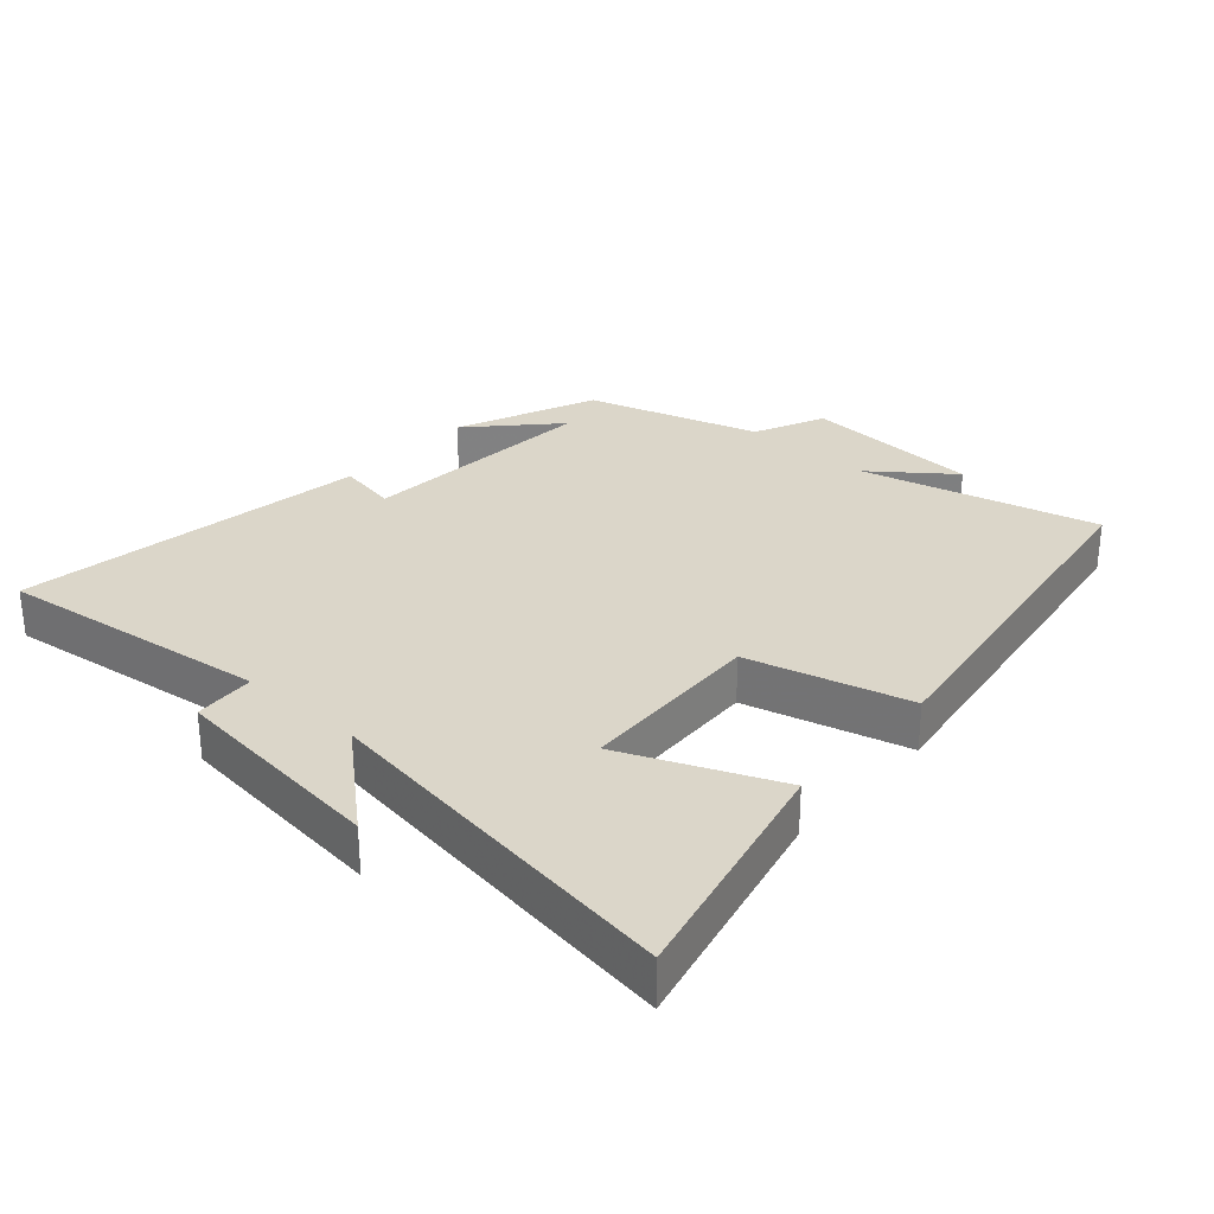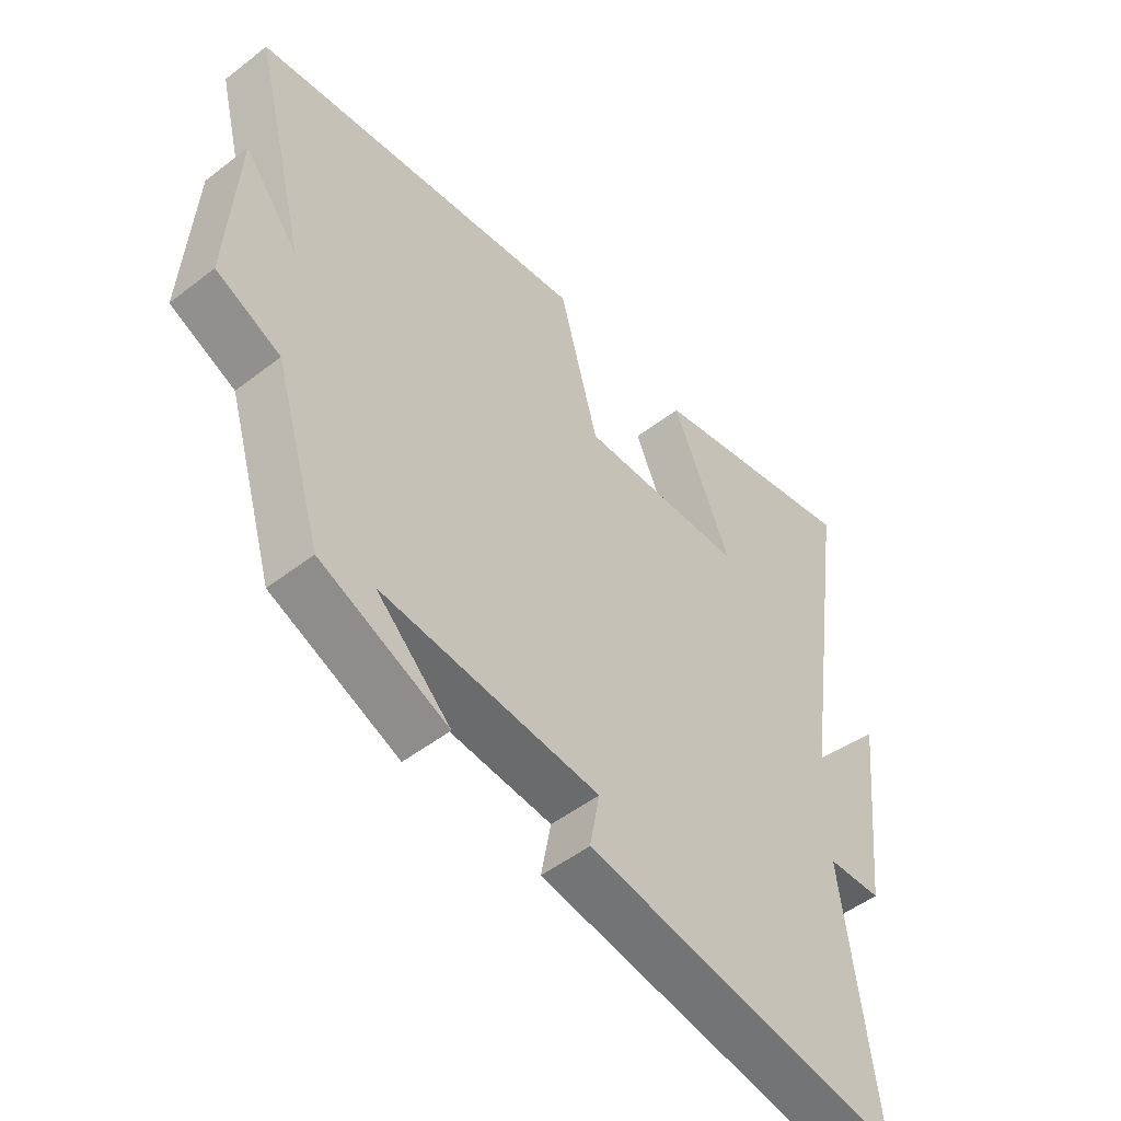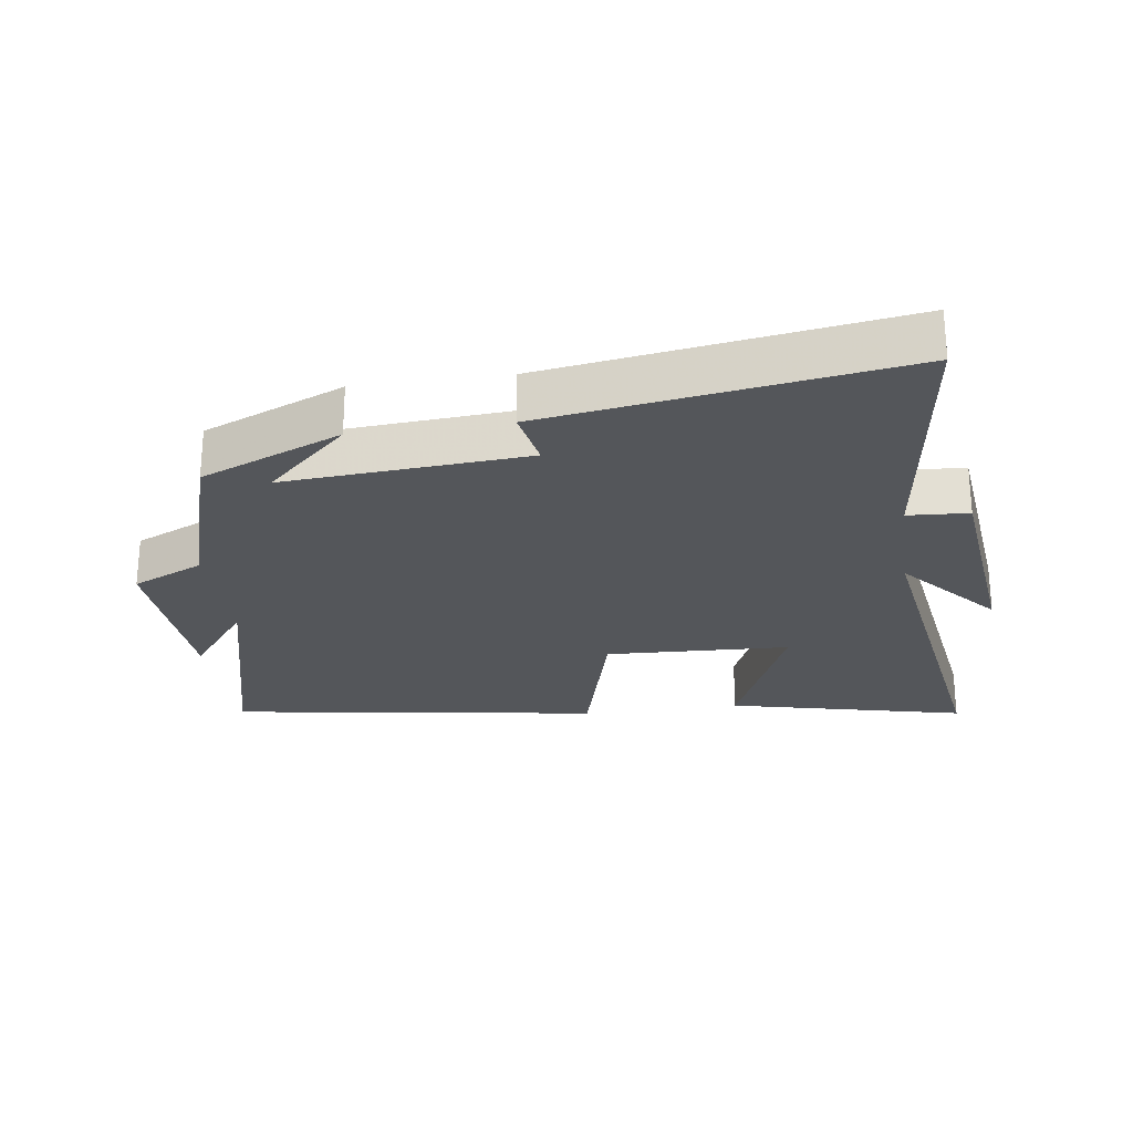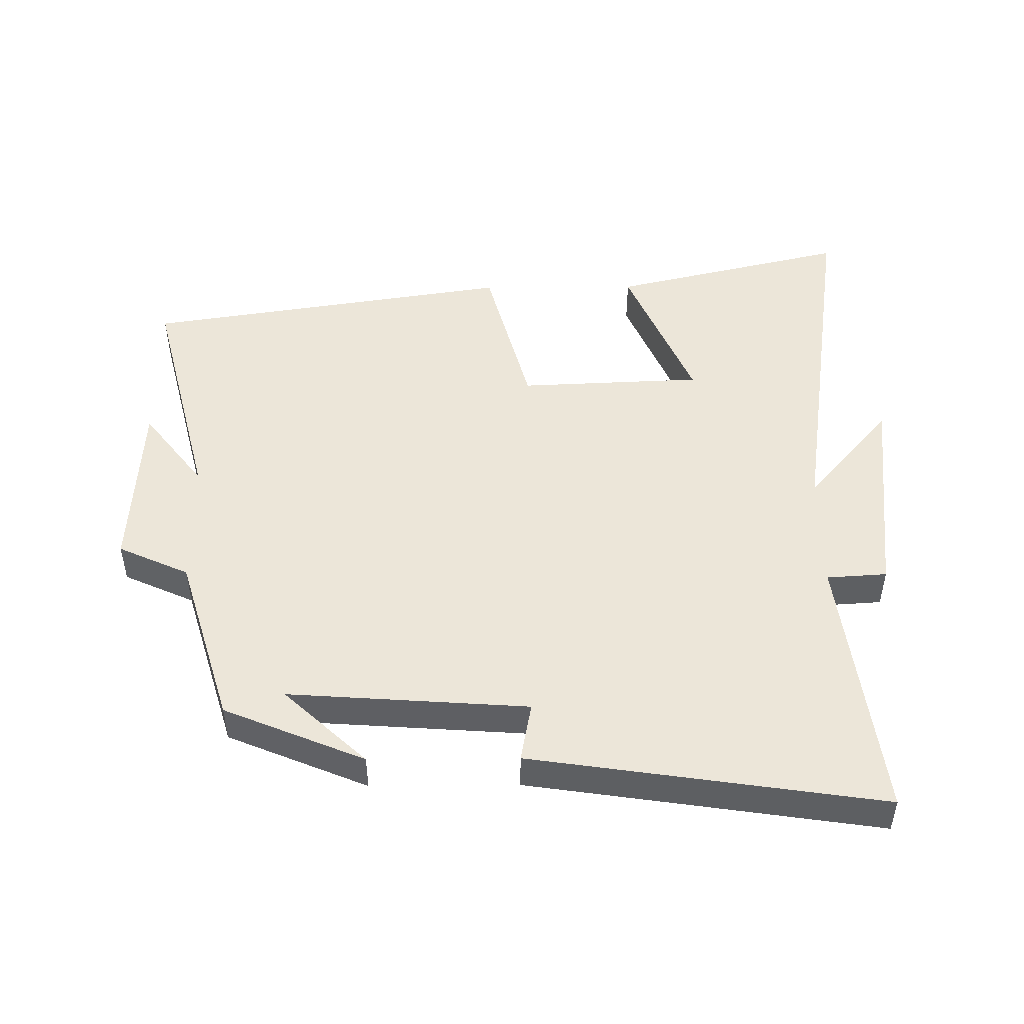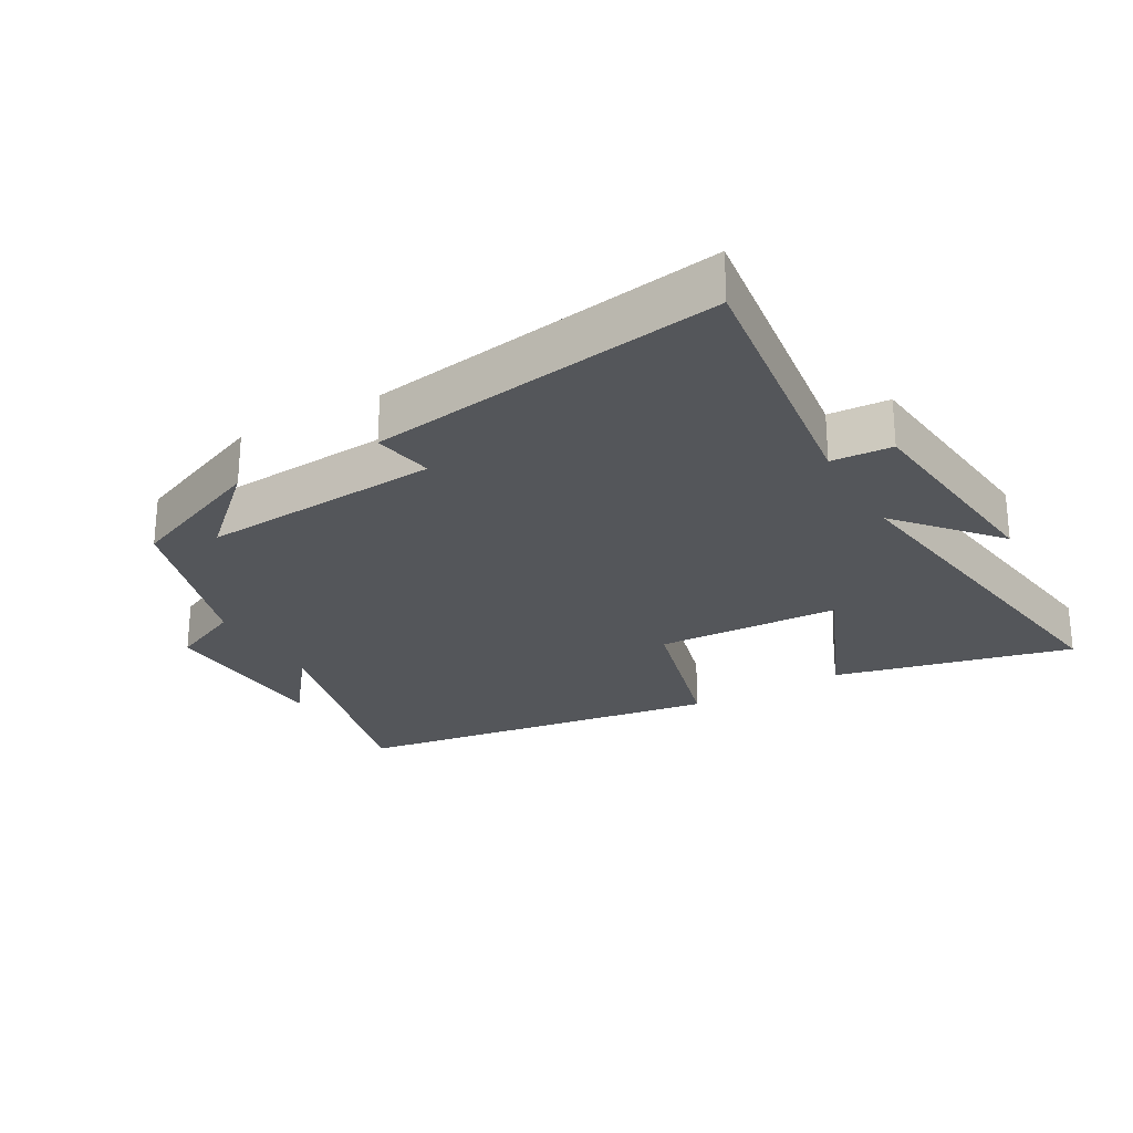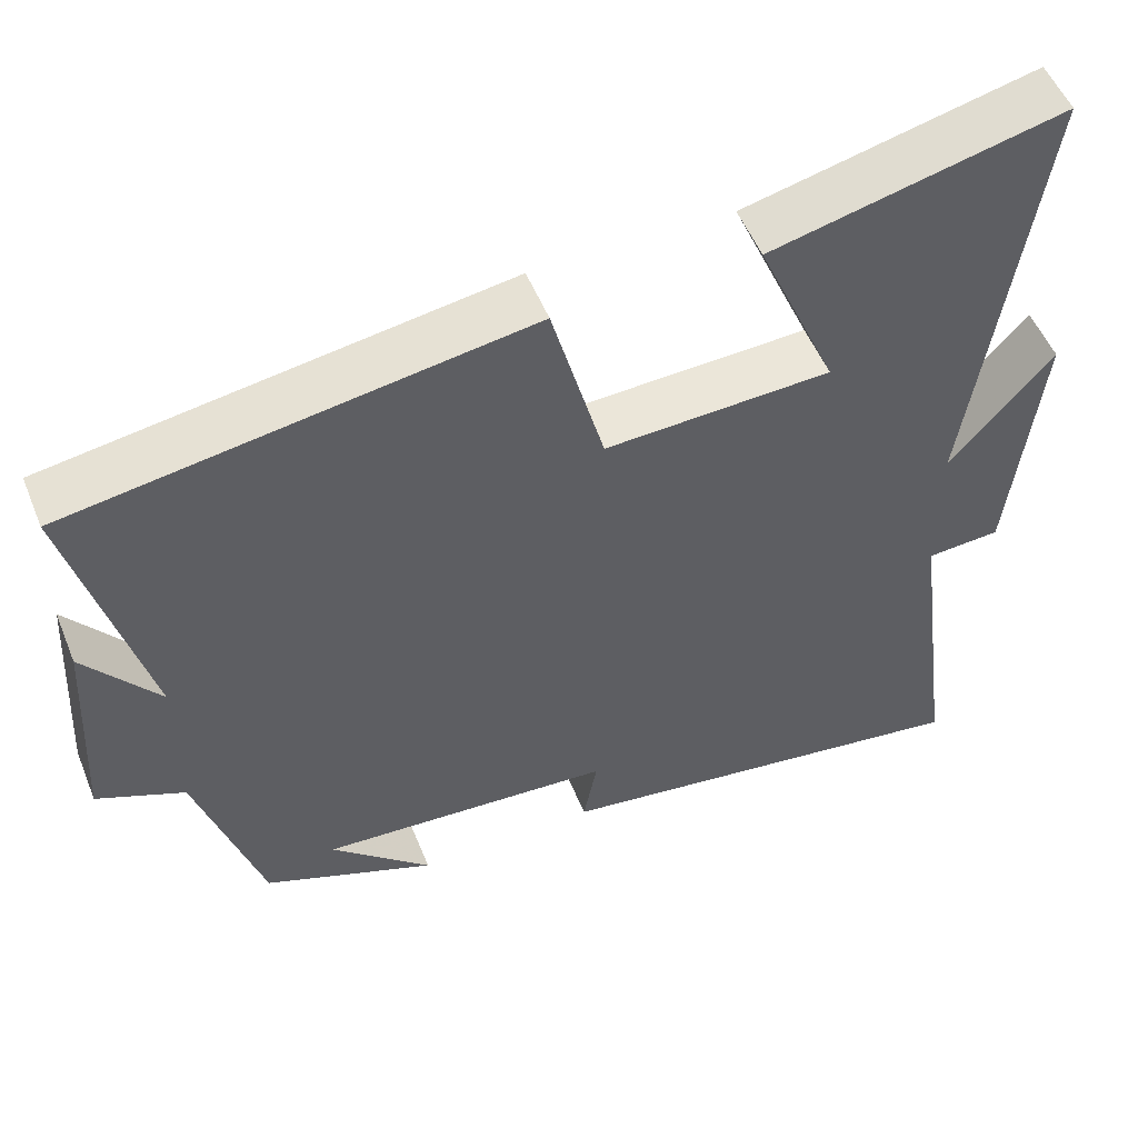
<metadata>
{"format":"obj","ext":"obj","renderer":"f3d","projection":"perspective","resolution":1024,"background":"white","views":[{"elev":29.8,"azim":-48.2,"up":"+Y"},{"elev":-50.4,"azim":130.3,"up":"+Z"},{"elev":-25.3,"azim":-171.9,"up":"+Y"},{"elev":49.0,"azim":179.5,"up":"+Y"},{"elev":-25.6,"azim":-150.3,"up":"+Y"},{"elev":52.8,"azim":158.1,"up":"+Z"}]}
</metadata>
<code>
v 0.42 0.07 -0.411
v 0.206 0.07 -0.5
v 0.331 0.07 -0.383
v -0.035 0.07 -0.409
v -0.018 0.07 -0.5
v -0.554 0.07 -0.58
v -0.5 0.07 -0.167
v -0.592 0.07 -0.161
v -0.628 0.07 0.169
v -0.5 0.07 0.021
v -0.582 0.07 0.586
v -0.22 0.07 0.5
v -0.319 0.07 0.268
v -0.039 0.07 0.256
v 0.026 0.07 0.5
v 0.591 0.07 0.413
v 0.5 0.07 0.054
v 0.592 0.07 0.173
v 0.608 0.07 -0.099
v 0.5 0.07 -0.148
v 0.42 0 -0.411
v 0.206 0 -0.5
v 0.331 0 -0.383
v -0.035 0 -0.409
v -0.018 0 -0.5
v -0.554 0 -0.58
v -0.5 0 -0.167
v -0.592 0 -0.161
v -0.628 0 0.169
v -0.5 0 0.021
v -0.582 0 0.586
v -0.22 0 0.5
v -0.319 0 0.268
v -0.039 0 0.256
v 0.026 0 0.5
v 0.591 0 0.413
v 0.5 0 0.054
v 0.592 0 0.173
v 0.608 0 -0.099
v 0.5 0 -0.148
f 17 18 19 20
f 17 20 1
f 14 15 16 17
f 13 14 17 1
f 10 11 12 13
f 10 13 1
f 7 8 9 10
f 4 5 6 7
f 3 4 7 10
f 1 2 3
f 1 3 10
f 40 39 38 37
f 21 40 37
f 37 36 35 34
f 21 37 34 33
f 33 32 31 30
f 21 33 30
f 30 29 28 27
f 27 26 25 24
f 30 27 24 23
f 23 22 21
f 30 23 21
f 1 21 22 2
f 2 22 23 3
f 3 23 24 4
f 4 24 25 5
f 5 25 26 6
f 6 26 27 7
f 7 27 28 8
f 8 28 29 9
f 9 29 30 10
f 10 30 31 11
f 11 31 32 12
f 12 32 33 13
f 13 33 34 14
f 14 34 35 15
f 15 35 36 16
f 16 36 37 17
f 17 37 38 18
f 18 38 39 19
f 19 39 40 20
f 20 40 21 1

</code>
